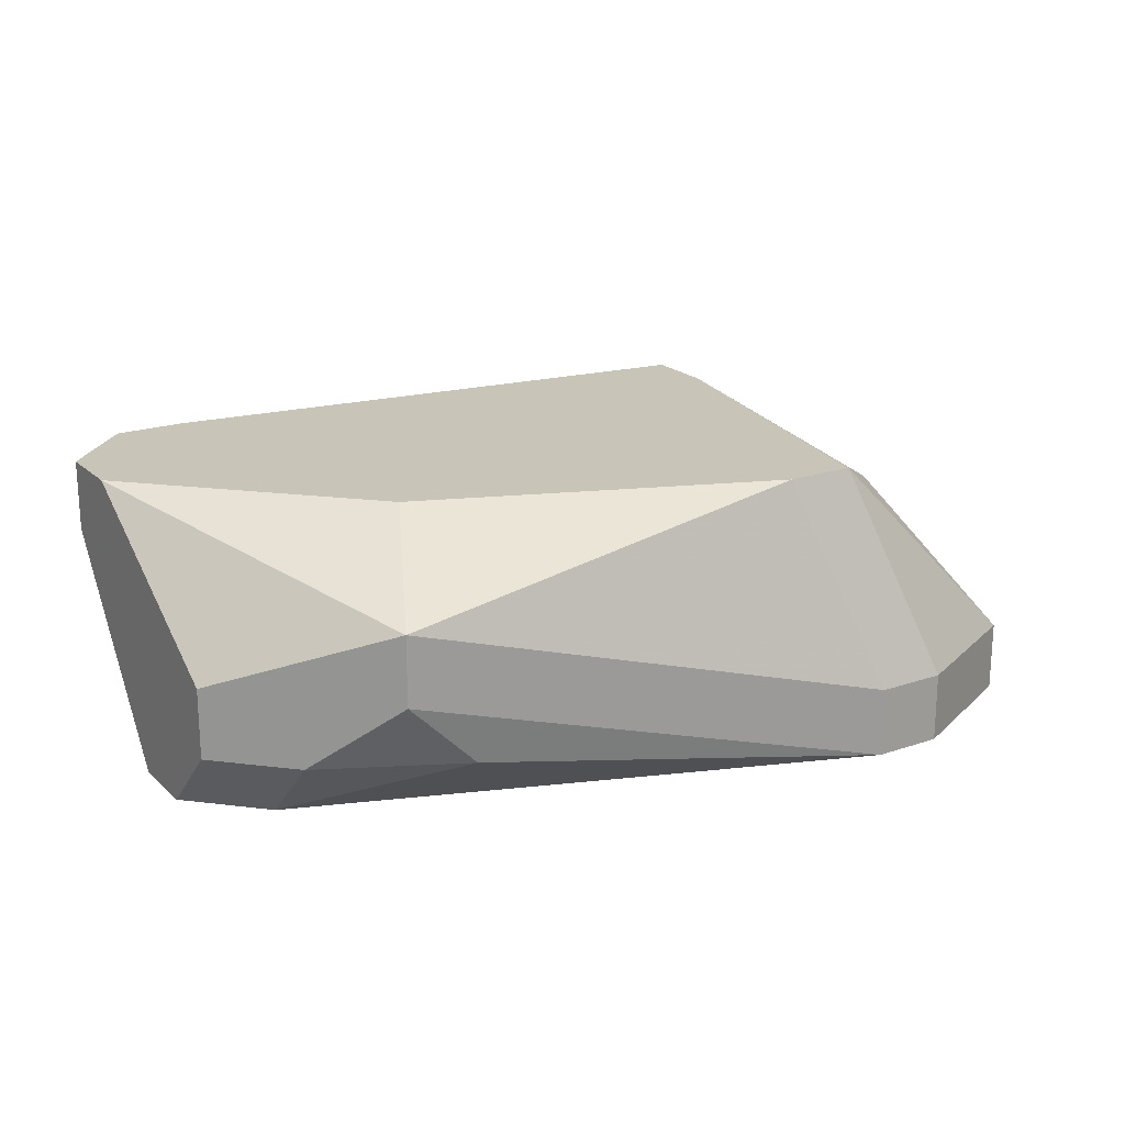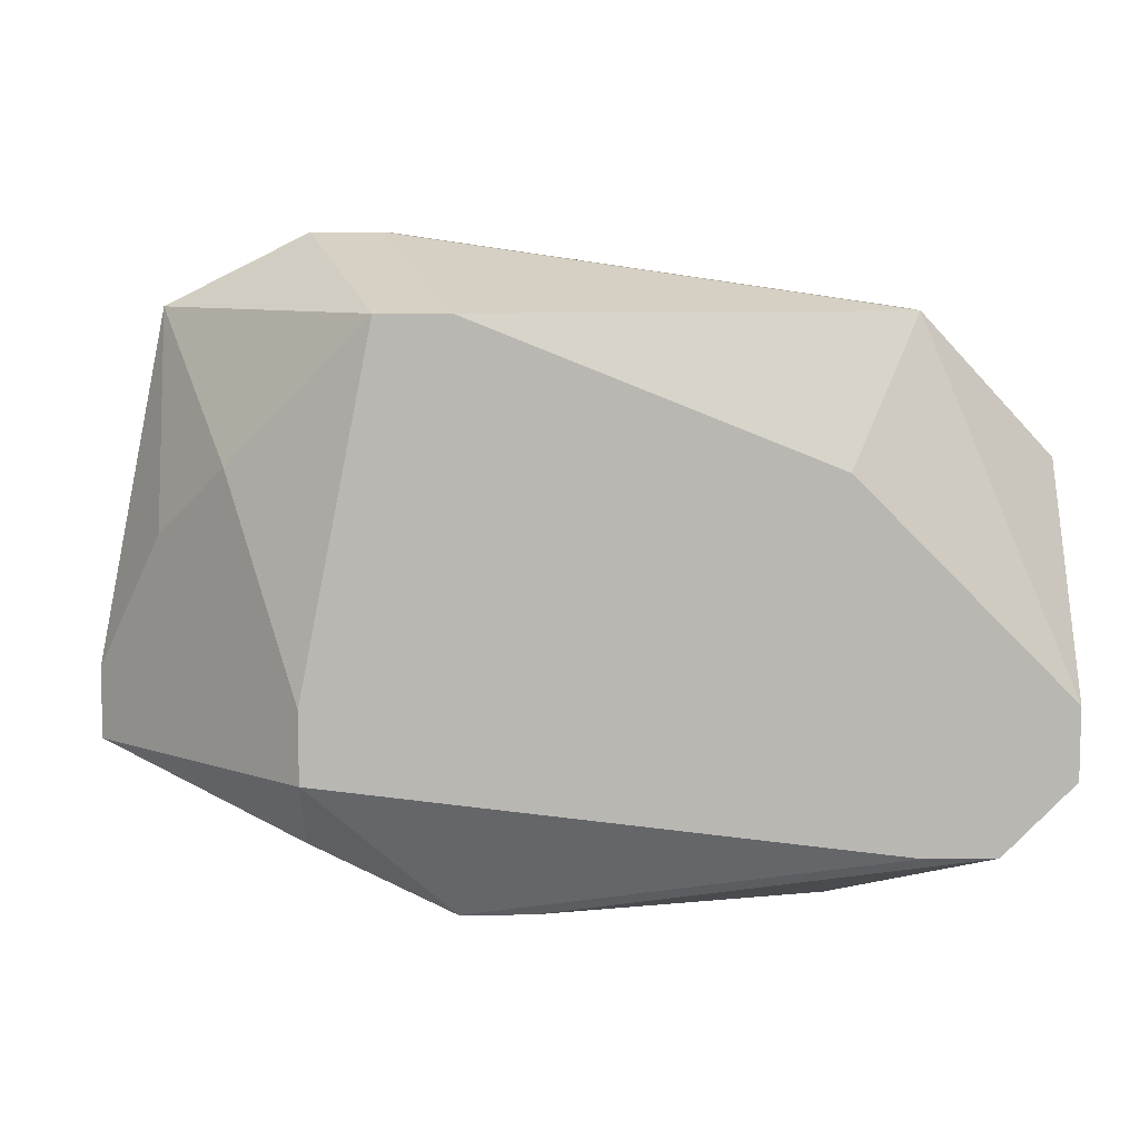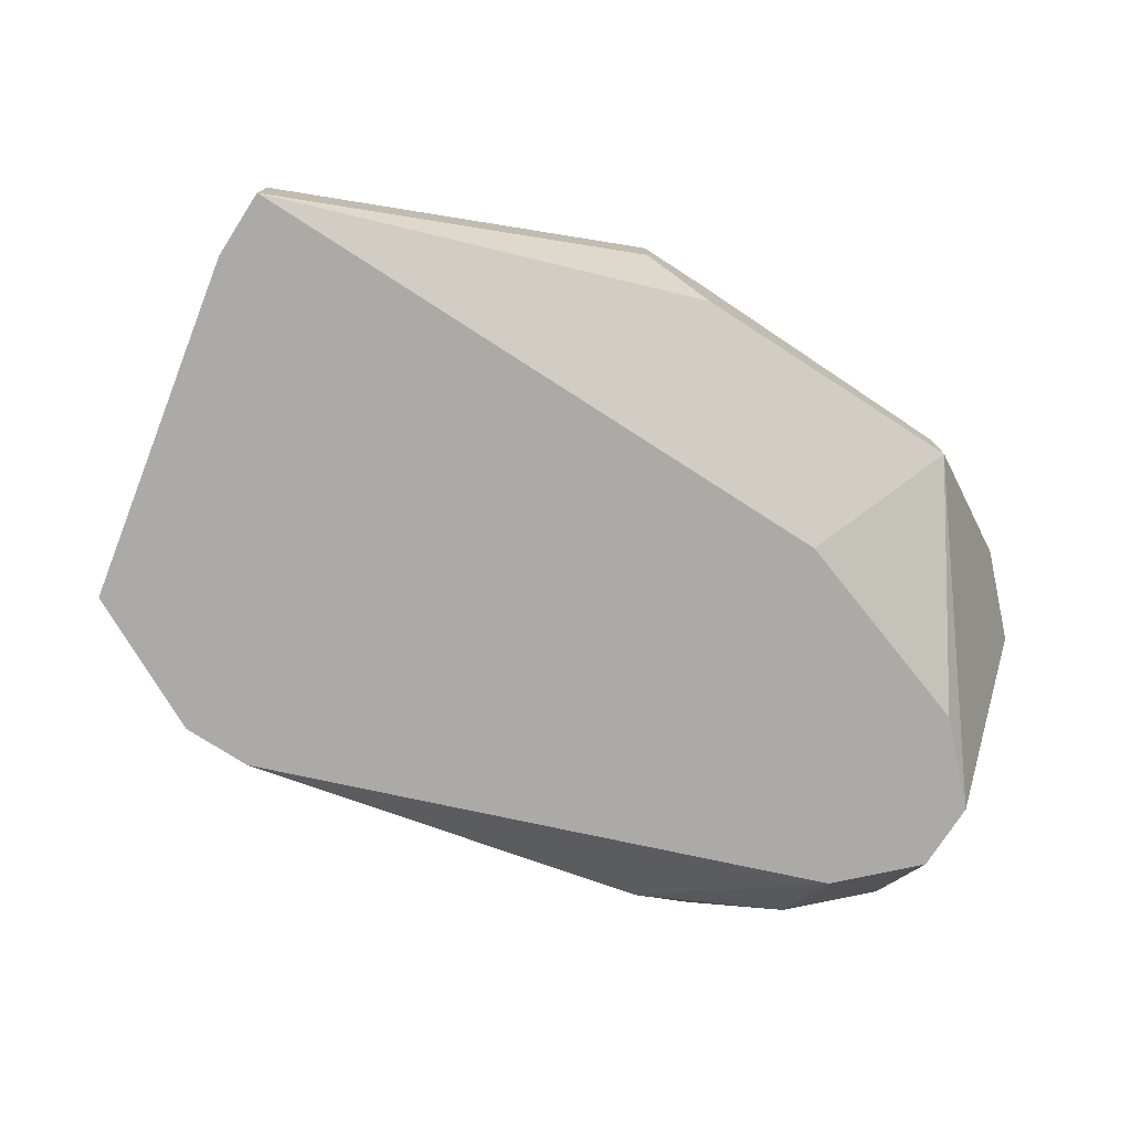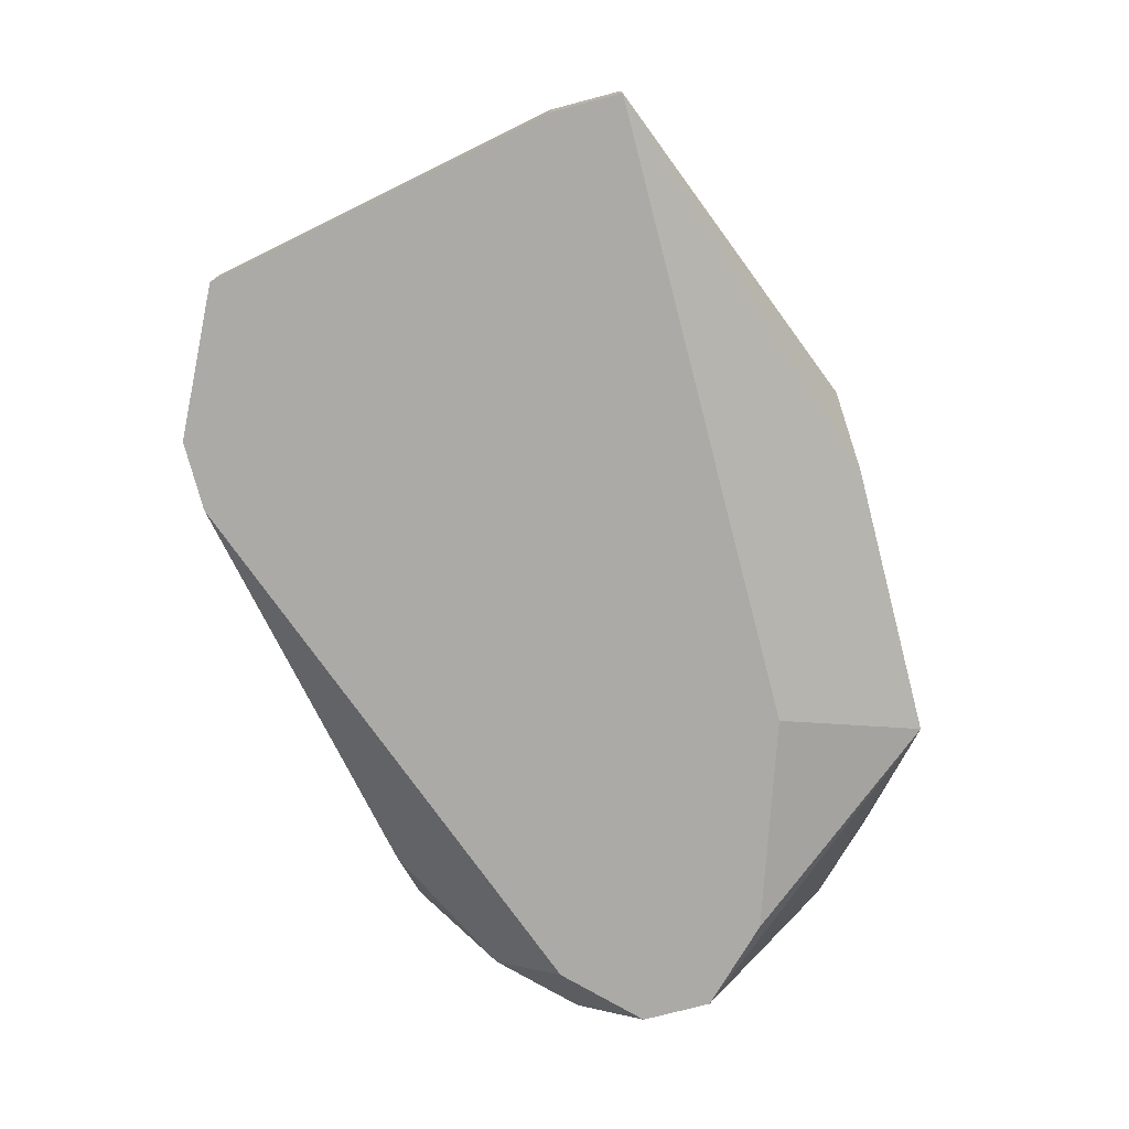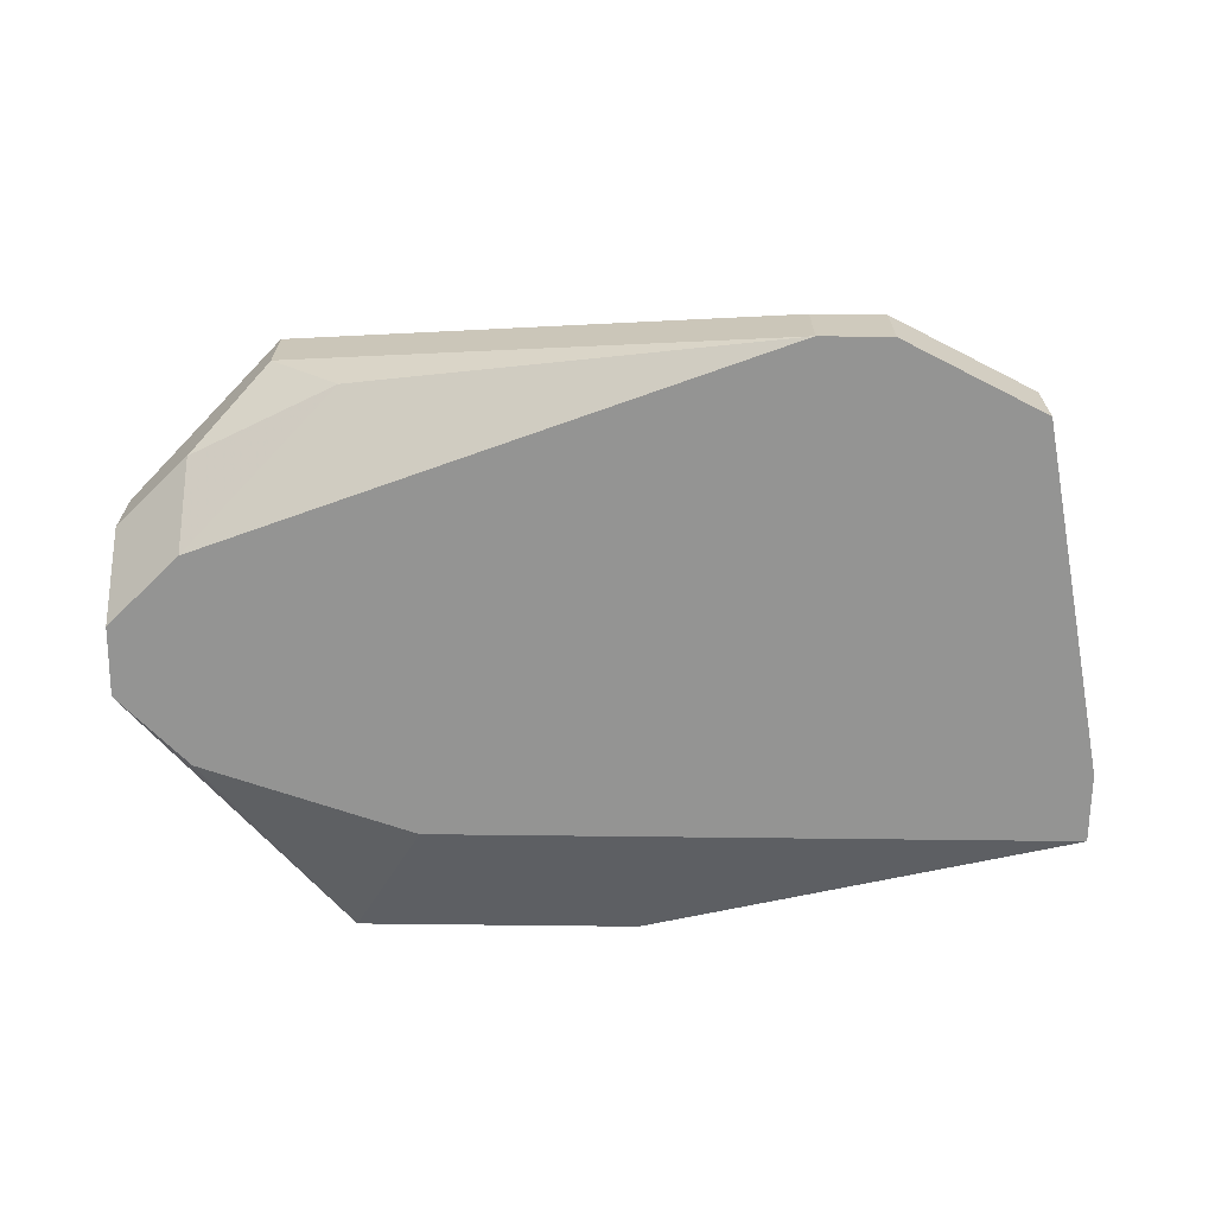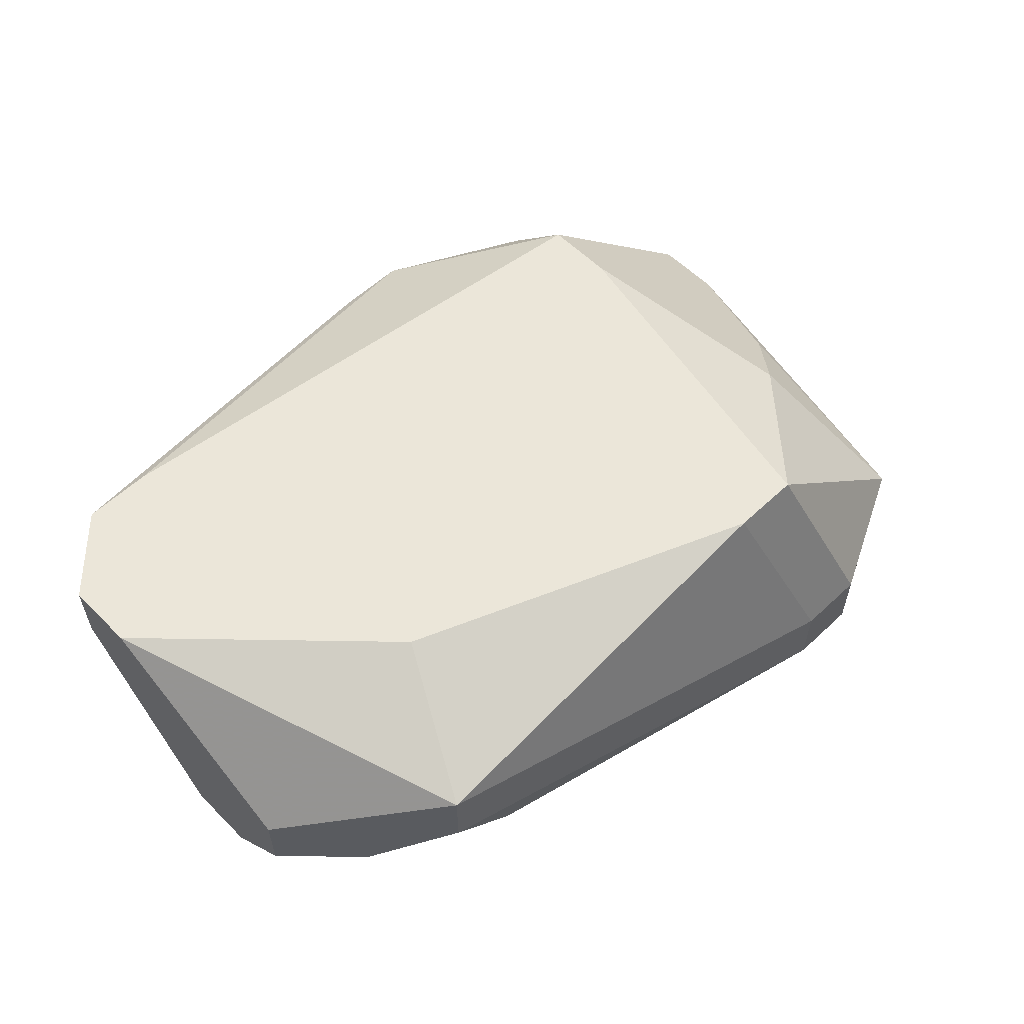
<metadata>
{"format":"obj","ext":"obj","renderer":"f3d","projection":"perspective","resolution":1024,"background":"white","views":[{"elev":20.1,"azim":147.8,"up":"+Z"},{"elev":8.2,"azim":-1.5,"up":"+Y"},{"elev":-75.9,"azim":-32.8,"up":"+Z"},{"elev":-75.8,"azim":-75.3,"up":"+Z"},{"elev":-67.0,"azim":179.3,"up":"+Z"},{"elev":57.6,"azim":135.9,"up":"+Z"}]}
</metadata>
<code>
v -0.02432 -0.01028 -0.1996
v 0.03071 0.006649 -0.1911
v 0.03071 0.006649 -0.1954
v -0.02432 -0.006049 -0.1996
v -0.02432 -0.01028 -0.1954
v 0.03071 0.002416 -0.1996
v 0.03071 -0.001816 -0.1996
v -0.02432 -0.006049 -0.1954
v 0.03071 -0.006049 -0.1827
v 0.03071 -0.01028 -0.1827
v 0.03071 -0.01028 -0.1869
v 0.02648 0.01088 -0.1954
v 0.02648 0.006649 -0.1996
v 0.02648 -0.006049 -0.1996
v 0.02648 -0.01451 -0.1827
v 0.02224 -0.01451 -0.1827
v 0.02648 -0.01451 -0.1869
v 0.02224 0.01511 -0.1869
v 0.02224 0.01511 -0.1911
v 0.01801 0.01511 -0.1954
v 0.01801 0.006649 -0.1827
v 0.01801 -0.01875 -0.1911
v 0.01801 -0.01875 -0.1954
v -0.02008 0.002416 -0.1911
v 0.01378 -0.01028 -0.1996
v 0.00108 -0.01875 -0.1954
v 0.00108 -0.01875 -0.1869
v -0.02008 0.01511 -0.1996
v -0.003153 -0.01875 -0.1869
v -0.003153 -0.01875 -0.1911
v -0.007385 0.01511 -0.1827
v -0.02008 0.01511 -0.1954
v -0.003153 0.01511 -0.1827
v -0.01162 0.01935 -0.1954
v -0.007385 0.01935 -0.1954
v -0.01162 0.01935 -0.1996
v -0.007385 0.01935 -0.1996
v -0.01162 -0.006049 -0.1827
v -0.01162 -0.01028 -0.1827
v -0.01162 -0.01451 -0.1869
v -0.01585 0.006649 -0.1869
f 11 23 7
f 8 32 28
f 8 28 4
f 14 7 23
f 14 23 25
f 33 21 18
f 33 18 35
f 9 2 18
f 9 18 21
f 17 15 22
f 17 22 23
f 17 23 11
f 17 11 10
f 17 10 15
f 20 13 37
f 34 36 28
f 34 28 32
f 34 32 31
f 34 31 33
f 34 33 35
f 34 35 37
f 34 37 36
f 1 5 8
f 1 8 4
f 1 4 28
f 1 28 36
f 1 36 37
f 1 37 13
f 1 13 6
f 1 6 7
f 1 7 14
f 1 14 25
f 1 25 23
f 1 23 26
f 1 26 30
f 1 30 29
f 1 29 5
f 38 8 5
f 38 5 39
f 41 8 38
f 41 38 31
f 41 31 32
f 16 15 10
f 16 10 9
f 16 9 21
f 16 21 33
f 16 33 31
f 16 31 38
f 16 38 39
f 16 39 29
f 40 29 39
f 40 39 5
f 40 5 29
f 27 29 30
f 27 30 26
f 27 26 23
f 27 23 22
f 27 22 15
f 27 15 16
f 27 16 29
f 3 2 9
f 3 9 10
f 3 10 11
f 3 11 7
f 3 7 6
f 24 41 32
f 24 32 8
f 24 8 41
f 12 3 6
f 12 6 13
f 12 13 20
f 12 2 3
f 19 12 20
f 19 20 37
f 19 37 35
f 19 35 18
f 19 18 2
f 19 2 12

</code>
